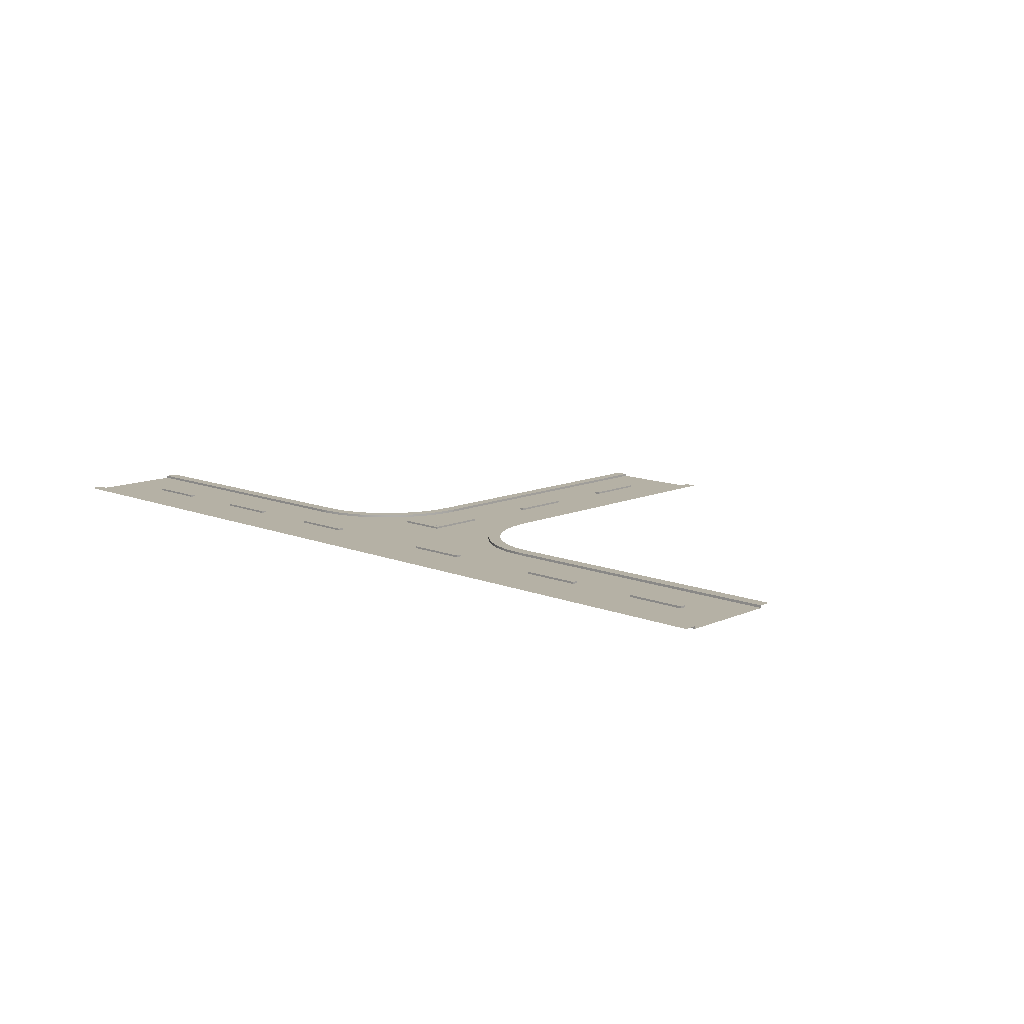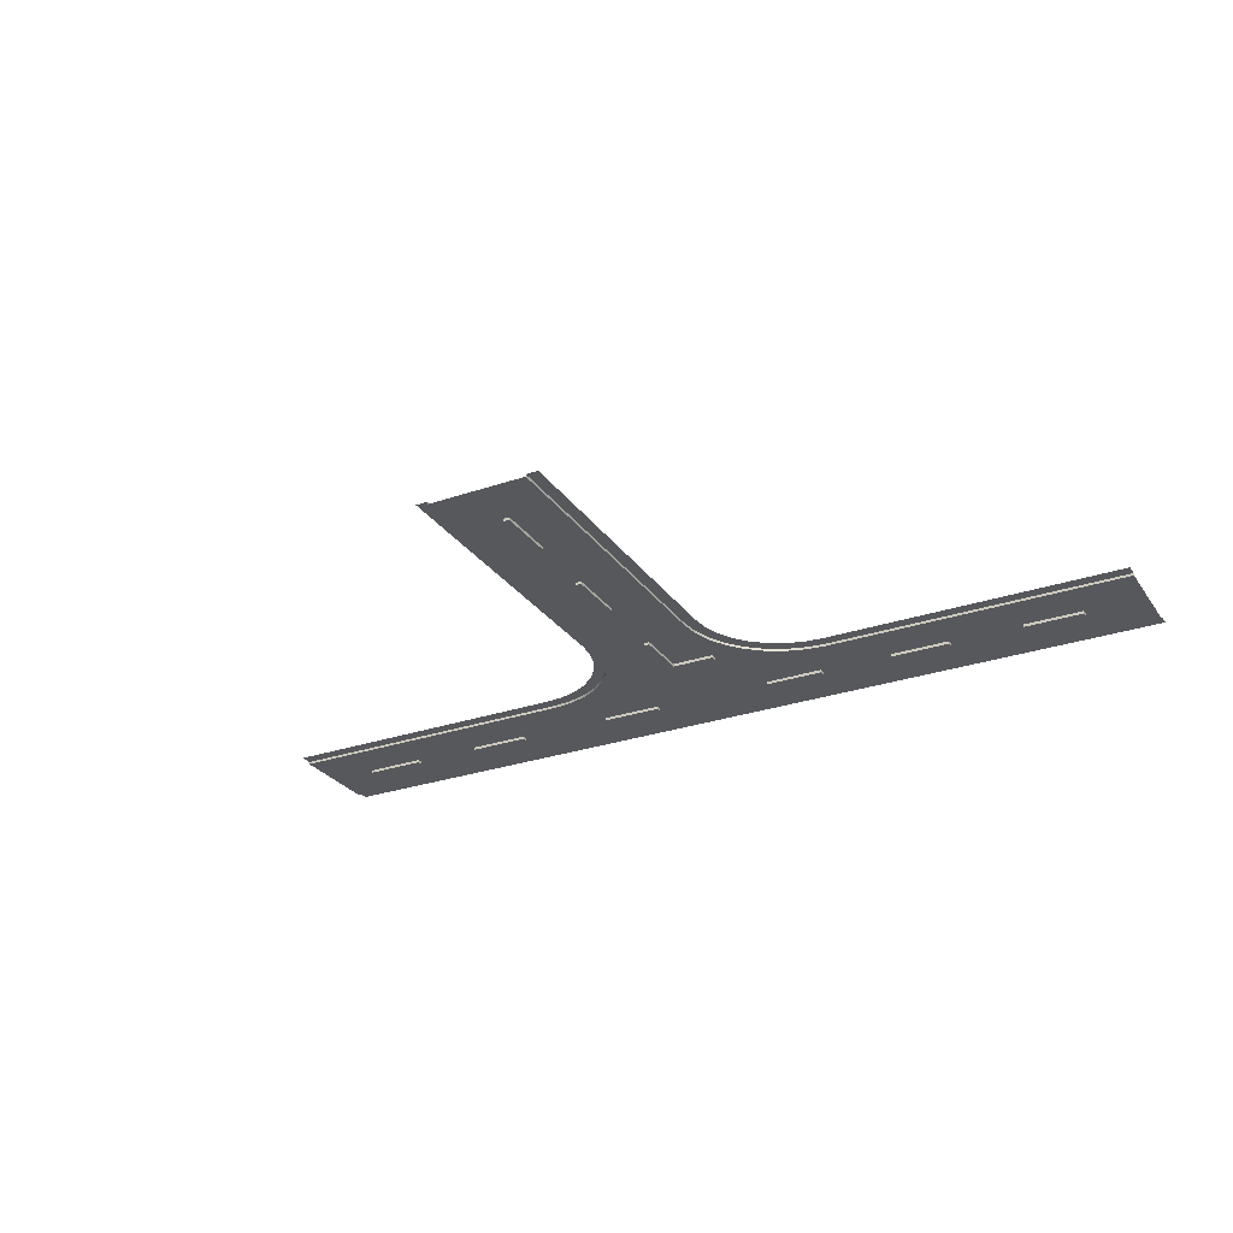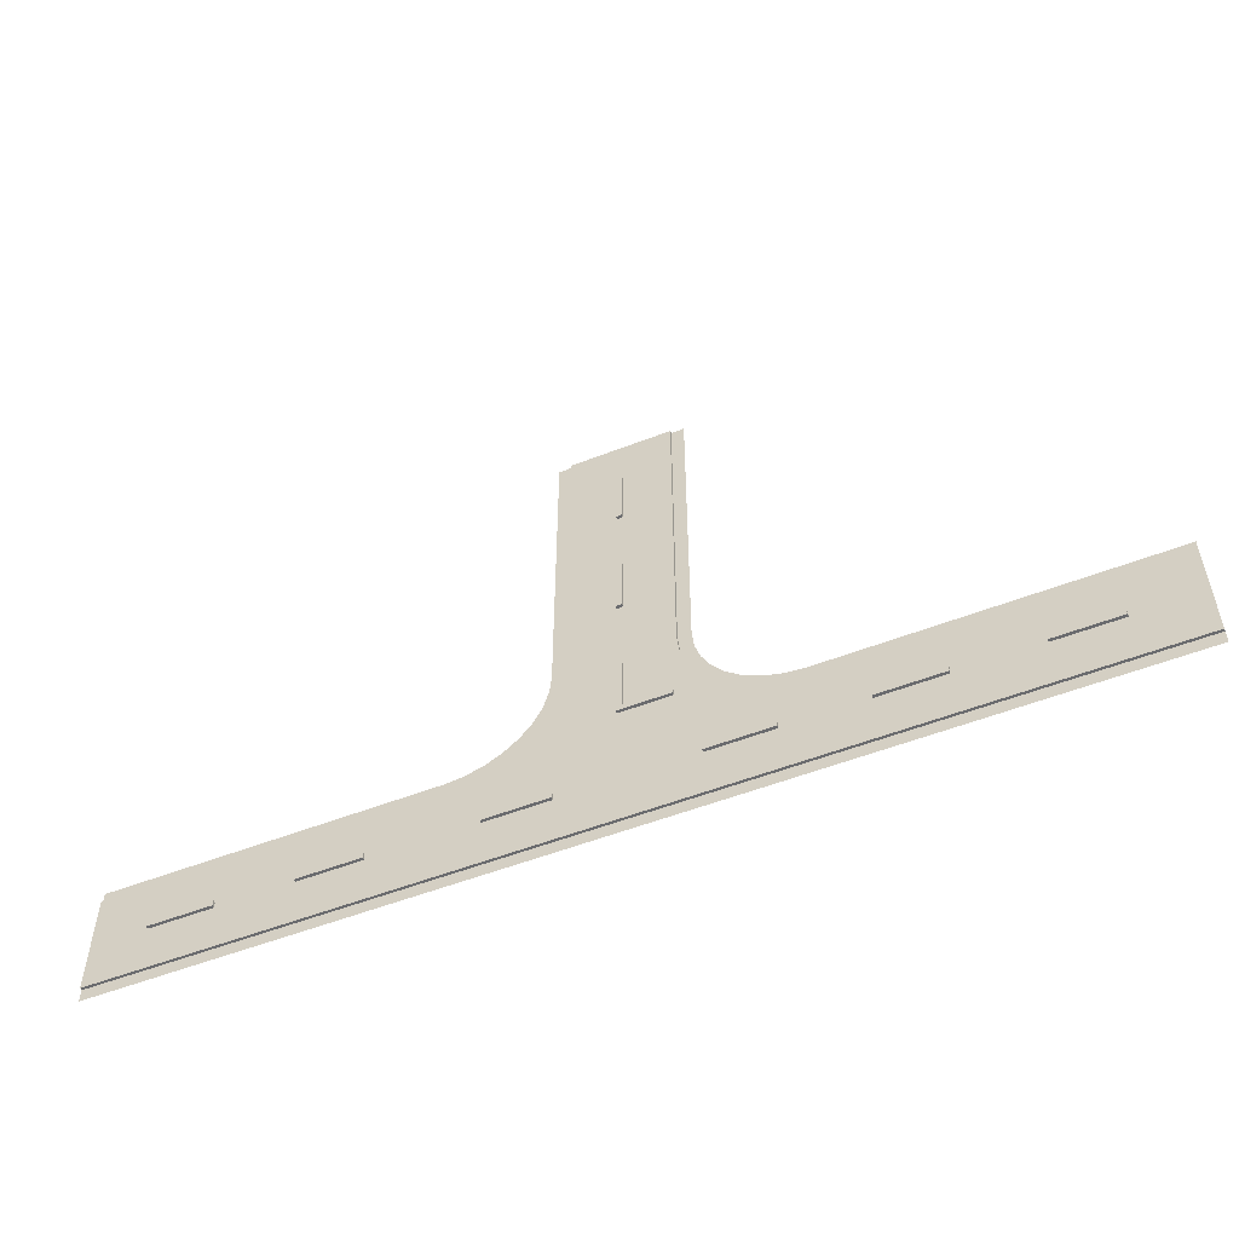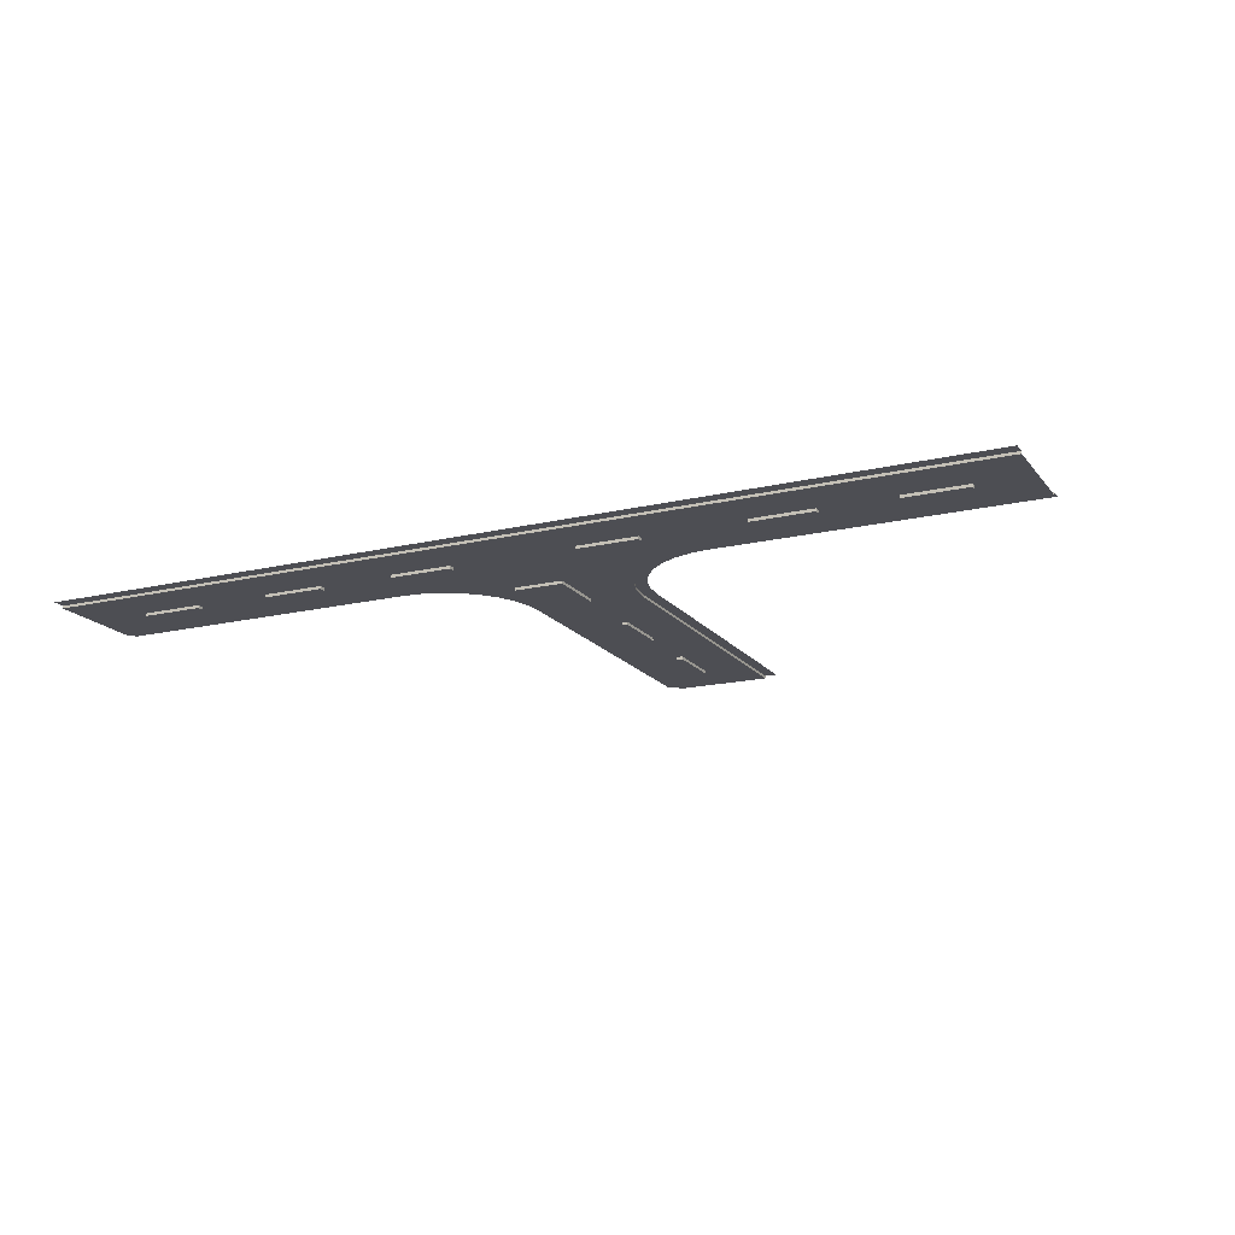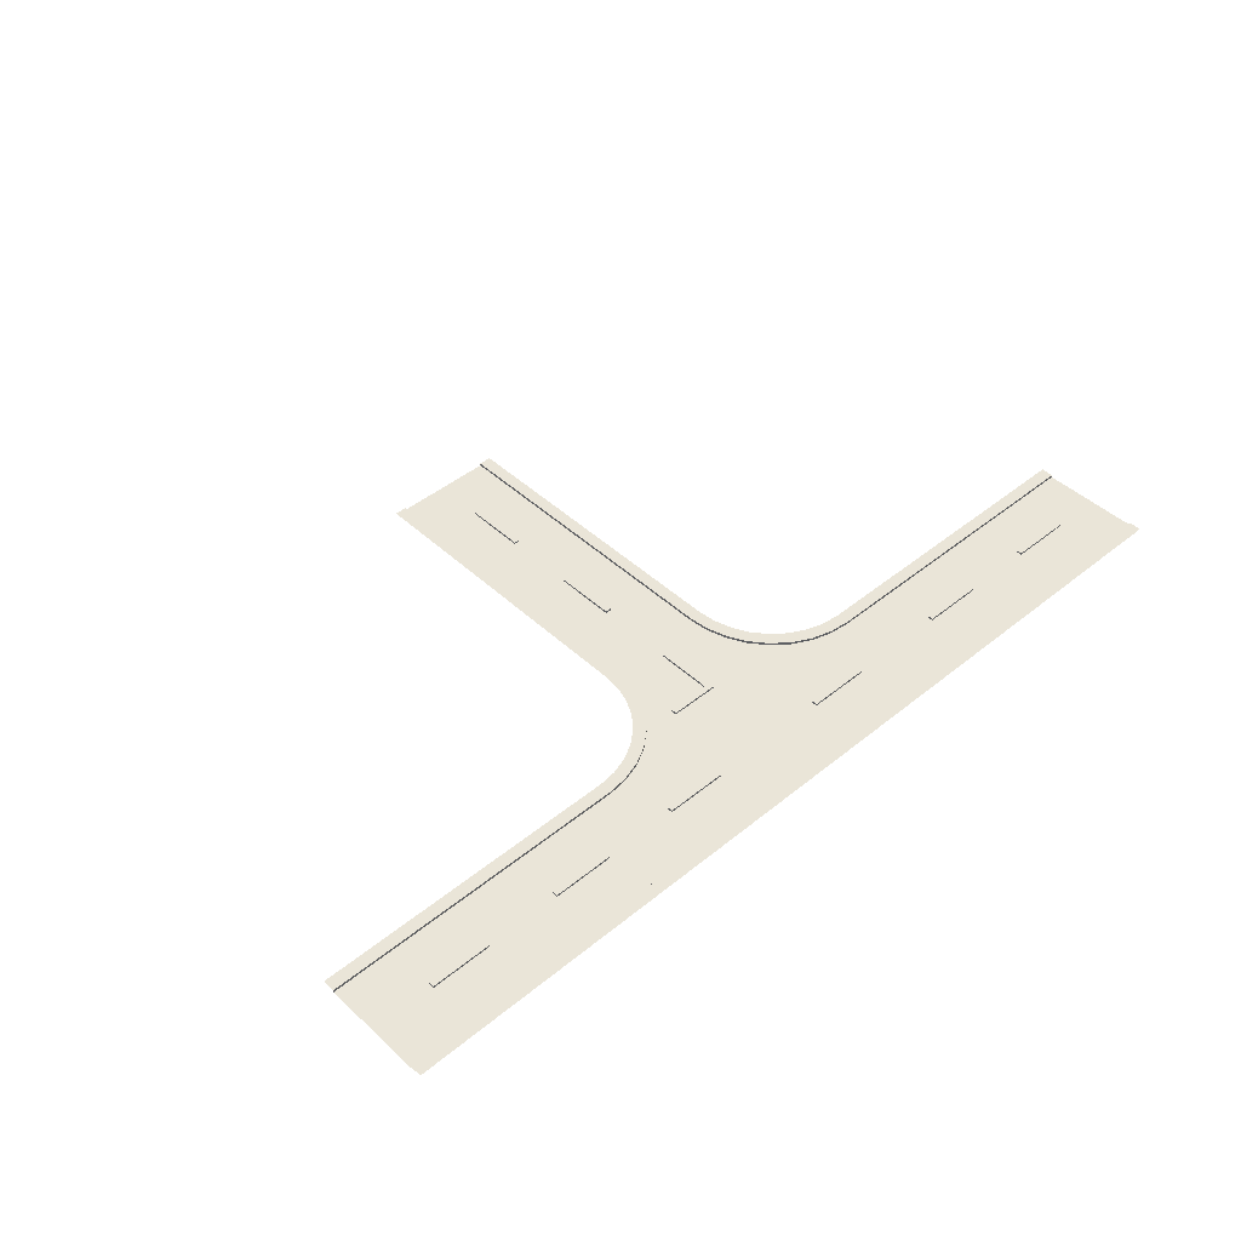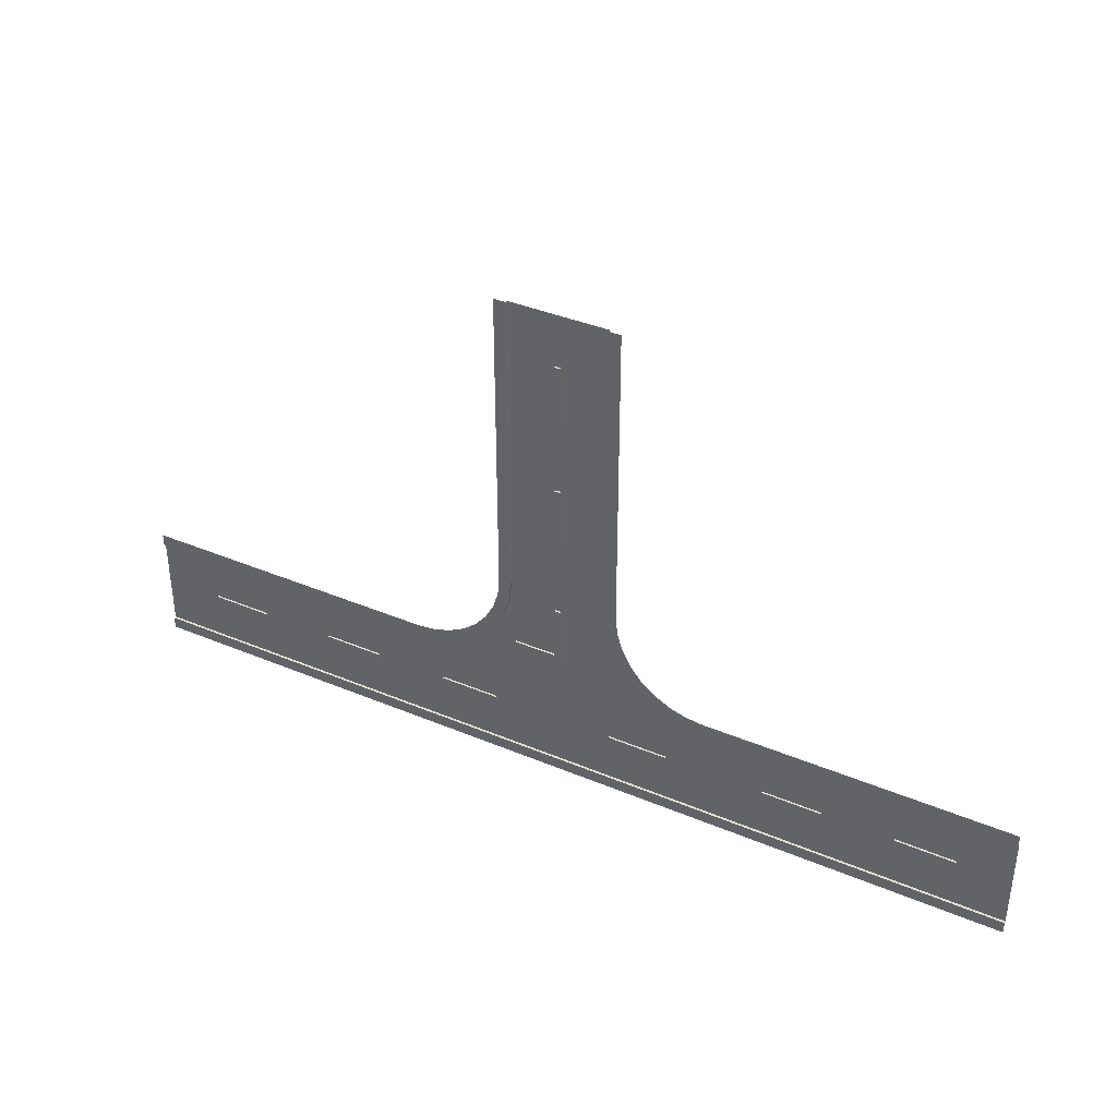
<metadata>
{"format":"obj","ext":"obj","renderer":"f3d","projection":"perspective","resolution":1024,"background":"white","views":[{"elev":11.9,"azim":-136.2,"up":"+Y"},{"elev":-27.9,"azim":27.7,"up":"+Y"},{"elev":-53.4,"azim":22.6,"up":"+Z"},{"elev":-17.3,"azim":-154.7,"up":"+Y"},{"elev":45.2,"azim":136.8,"up":"+Y"},{"elev":38.2,"azim":-151.9,"up":"+Z"}]}
</metadata>
<code>
v  -0.2344 -0.2257 3.377
v  0.2344 -0.2257 3.377
v  0.2344 -0.2257 8.281
v  -0.2344 -0.2257 8.281
v  -0.2344 0.1547 3.377
v  -0.2344 0.1547 8.281
v  0.2344 0.1547 8.281
v  0.2344 0.1547 3.377
v  -0.2344 -0.2257 -7.38
v  0.2344 -0.2257 -7.38
v  0.2344 -0.2257 -2.476
v  -0.2344 -0.2257 -2.476
v  -0.2344 0.1547 -7.38
v  -0.2344 0.1547 -2.476
v  0.2344 0.1547 -2.476
v  0.2344 0.1547 -7.38
v  -4.004 0 -12.46
v  -3.986 0 12.53
v  4.014 0 12.53
v  4.003 0 -12.46
v  4.014 0.2 12.53
v  4.003 0.2 -12.46
v  5.003 0.2 -12.46
v  5.014 0.2 12.53
v  -4.004 0.2 -12.46
v  -3.986 0.2 12.53
v  -4.986 0.2 12.53
v  -5.004 0.2 -12.46
v  -28.38 -0.2257 -25.23
v  -28.38 -0.2257 -24.77
v  -33.28 -0.2257 -24.77
v  -33.28 -0.2257 -25.23
v  -28.38 0.1547 -25.23
v  -33.28 0.1547 -25.23
v  -33.28 0.1547 -24.77
v  -28.38 0.1547 -24.77
v  -17.62 -0.2257 -25.23
v  -17.62 -0.2257 -24.77
v  -22.52 -0.2257 -24.77
v  -22.52 -0.2257 -25.23
v  -17.62 0.1547 -25.23
v  -22.52 0.1547 -25.23
v  -22.52 0.1547 -24.77
v  -17.62 0.1547 -24.77
v  -12.53 0 -28.99
v  -37.53 0 -28.99
v  -37.53 0 -20.99
v  -12.54 0 -20.98
v  -37.53 0.2 -20.99
v  -12.54 0.2 -20.98
v  -12.54 0.2 -19.98
v  -37.53 0.2 -19.99
v  -12.53 0.2 -28.99
v  -37.53 0.2 -28.99
v  -37.53 0.2 -29.99
v  -12.53 0.2 -29.99
v  21.45 -0.2257 -25.23
v  21.45 -0.2257 -24.77
v  16.55 -0.2257 -24.77
v  16.55 -0.2257 -25.23
v  21.45 0.1547 -25.23
v  16.55 0.1547 -25.23
v  16.55 0.1547 -24.77
v  21.45 0.1547 -24.77
v  32.45 -0.2257 -25.23
v  32.45 -0.2257 -24.77
v  27.55 -0.2257 -24.77
v  27.55 -0.2257 -25.23
v  32.45 0.1547 -25.23
v  27.55 0.1547 -25.23
v  27.55 0.1547 -24.77
v  32.45 0.1547 -24.77
v  37.47 0 -28.99
v  12.47 0 -28.99
v  12.49 0 -20.99
v  37.47 0 -20.99
v  12.49 0.2 -20.99
v  37.47 0.2 -20.99
v  37.47 0.2 -19.99
v  12.49 0.2 -19.99
v  37.47 0.2 -28.99
v  12.47 0.2 -28.99
v  12.47 0.2 -29.99
v  37.47 0.2 -29.99
v  -10.88 0.2 -20.81
v  -10.88 0 -20.81
v  -11.08 0.2 -19.83
v  -9.283 0.2 -20.33
v  -9.283 0 -20.33
v  -9.666 0.2 -19.4
v  -7.809 0.2 -19.54
v  -7.809 0 -19.54
v  -8.366 0.2 -18.71
v  -6.518 0.2 -18.48
v  -6.518 0 -18.48
v  -7.226 0.2 -17.77
v  -5.458 0.2 -17.19
v  -5.458 0 -17.19
v  -6.29 0.2 -16.63
v  -4.67 0.2 -15.72
v  -4.67 0 -15.72
v  -5.595 0.2 -15.33
v  -4.185 0.2 -14.12
v  -4.185 0 -14.12
v  -5.167 0.2 -13.92
v  4.159 0.2 -14.12
v  4.159 0 -14.12
v  5.141 0.2 -13.92
v  4.644 0.2 -15.72
v  4.644 0 -15.72
v  5.569 0.2 -15.33
v  5.432 0.2 -17.19
v  5.432 0 -17.19
v  6.264 0.2 -16.63
v  6.491 0.2 -18.48
v  6.491 0 -18.48
v  7.199 0.2 -17.77
v  7.783 0.2 -19.54
v  7.783 0 -19.54
v  8.339 0.2 -18.71
v  9.256 0.2 -20.33
v  9.256 0 -20.33
v  9.639 0.2 -19.4
v  10.86 0.2 -20.81
v  10.86 0 -20.81
v  11.05 0.2 -19.83
v  10.45 -0.2257 -25.23
v  10.45 -0.2257 -24.77
v  5.548 -0.2257 -24.77
v  5.548 -0.2257 -25.23
v  10.45 0.1547 -25.23
v  5.548 0.1547 -25.23
v  5.548 0.1547 -24.77
v  10.45 0.1547 -24.77
v  -4.548 -0.2257 -25.23
v  -4.548 -0.2257 -24.77
v  -9.452 -0.2257 -24.77
v  -9.452 -0.2257 -25.23
v  -4.548 0.1547 -25.23
v  -9.452 0.1547 -25.23
v  -9.452 0.1547 -24.77
v  -4.548 0.1547 -24.77
v  -0.2344 -0.2257 -18.7
v  0.2344 -0.2257 -18.7
v  0.2344 -0.2257 -13.79
v  -0.2344 -0.2257 -13.79
v  -0.2344 0.1547 -18.7
v  -0.2344 0.1547 -13.79
v  0.2344 0.1547 -13.79
v  0.2344 0.1547 -18.7
v  0.2482 -0.2257 -18.23
v  0.2482 -0.2257 -18.7
v  3.709 -0.2257 -18.7
v  3.709 -0.2257 -18.23
v  0.2482 0.1547 -18.23
v  3.709 0.1547 -18.23
v  3.709 0.1547 -18.7
v  0.2482 0.1547 -18.7
g Plane01
f 1 2 3
f 3 4 1
f 5 6 7
f 7 8 5
f 1 4 6
f 6 5 1
f 4 3 7
f 7 6 4
f 3 2 8
f 8 7 3
f 2 1 5
f 5 8 2
f 9 10 11
f 11 12 9
f 13 14 15
f 15 16 13
f 9 12 14
f 14 13 9
f 12 11 15
f 15 14 12
f 11 10 16
f 16 15 11
f 10 9 13
f 13 16 10
f 17 18 19
f 19 20 17
f 21 22 20
f 20 19 21
f 23 22 21
f 21 24 23
f 25 26 18
f 18 17 25
f 27 26 25
f 25 28 27
f 29 30 31
f 31 32 29
f 33 34 35
f 35 36 33
f 29 32 34
f 34 33 29
f 32 31 35
f 35 34 32
f 31 30 36
f 36 35 31
f 30 29 33
f 33 36 30
f 37 38 39
f 39 40 37
f 41 42 43
f 43 44 41
f 37 40 42
f 42 41 37
f 40 39 43
f 43 42 40
f 39 38 44
f 44 43 39
f 38 37 41
f 41 44 38
f 45 46 47
f 47 48 45
f 49 50 48
f 48 47 49
f 51 50 49
f 49 52 51
f 53 54 46
f 46 45 53
f 55 54 53
f 53 56 55
f 57 58 59
f 59 60 57
f 61 62 63
f 63 64 61
f 57 60 62
f 62 61 57
f 60 59 63
f 63 62 60
f 59 58 64
f 64 63 59
f 58 57 61
f 61 64 58
f 65 66 67
f 67 68 65
f 69 70 71
f 71 72 69
f 65 68 70
f 70 69 65
f 68 67 71
f 71 70 68
f 67 66 72
f 72 71 67
f 66 65 69
f 69 72 66
f 73 74 75
f 75 76 73
f 77 78 76
f 76 75 77
f 79 78 77
f 77 80 79
f 81 82 74
f 74 73 81
f 83 82 81
f 81 84 83
f 48 50 85
f 85 86 48
f 50 51 87
f 87 85 50
f 86 85 88
f 88 89 86
f 85 87 90
f 90 88 85
f 89 88 91
f 91 92 89
f 88 90 93
f 93 91 88
f 92 91 94
f 94 95 92
f 91 93 96
f 96 94 91
f 95 94 97
f 97 98 95
f 94 96 99
f 99 97 94
f 98 97 100
f 100 101 98
f 97 99 102
f 102 100 97
f 101 100 103
f 103 104 101
f 100 102 105
f 105 103 100
f 104 103 25
f 25 17 104
f 103 105 28
f 28 25 103
f 20 22 106
f 106 107 20
f 22 23 108
f 108 106 22
f 107 106 109
f 109 110 107
f 106 108 111
f 111 109 106
f 110 109 112
f 112 113 110
f 109 111 114
f 114 112 109
f 113 112 115
f 115 116 113
f 112 114 117
f 117 115 112
f 116 115 118
f 118 119 116
f 115 117 120
f 120 118 115
f 119 118 121
f 121 122 119
f 118 120 123
f 123 121 118
f 122 121 124
f 124 125 122
f 121 123 126
f 126 124 121
f 125 124 77
f 77 75 125
f 124 126 80
f 80 77 124
f 82 83 56
f 56 53 82
f 74 82 53
f 53 45 74
f 104 17 20
f 20 107 104
f 110 101 104
f 104 107 110
f 113 98 101
f 101 110 113
f 116 95 98
f 98 113 116
f 119 92 95
f 95 116 119
f 89 92 119
f 119 122 89
f 125 86 89
f 89 122 125
f 75 48 86
f 86 125 75
f 48 75 74
f 74 45 48
f 127 128 129
f 129 130 127
f 131 132 133
f 133 134 131
f 127 130 132
f 132 131 127
f 130 129 133
f 133 132 130
f 129 128 134
f 134 133 129
f 128 127 131
f 131 134 128
f 135 136 137
f 137 138 135
f 139 140 141
f 141 142 139
f 135 138 140
f 140 139 135
f 138 137 141
f 141 140 138
f 137 136 142
f 142 141 137
f 136 135 139
f 139 142 136
f 143 144 145
f 145 146 143
f 147 148 149
f 149 150 147
f 143 146 148
f 148 147 143
f 146 145 149
f 149 148 146
f 145 144 150
f 150 149 145
f 144 143 147
f 147 150 144
f 151 152 153
f 153 154 151
f 155 156 157
f 157 158 155
f 151 154 156
f 156 155 151
f 154 153 157
f 157 156 154
f 153 152 158
f 158 157 153
f 152 151 155
f 155 158 152

</code>
